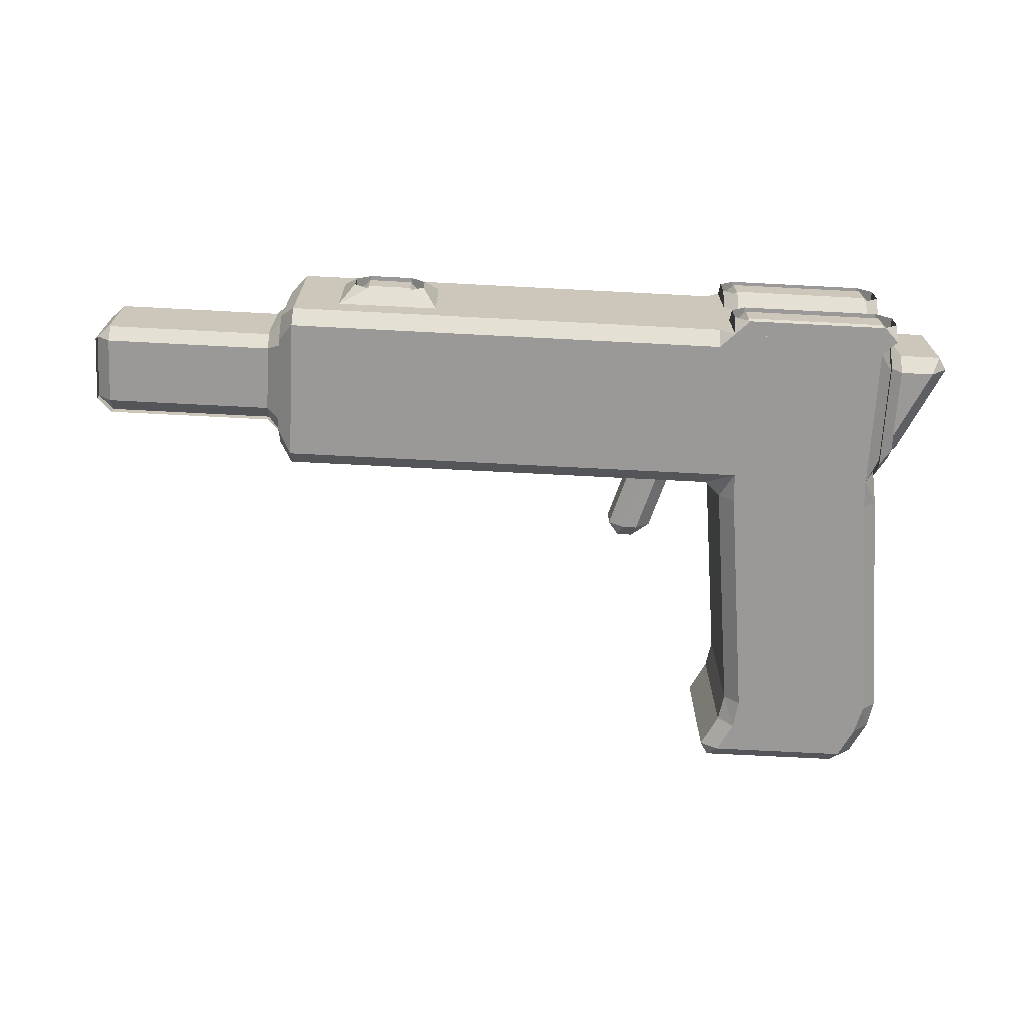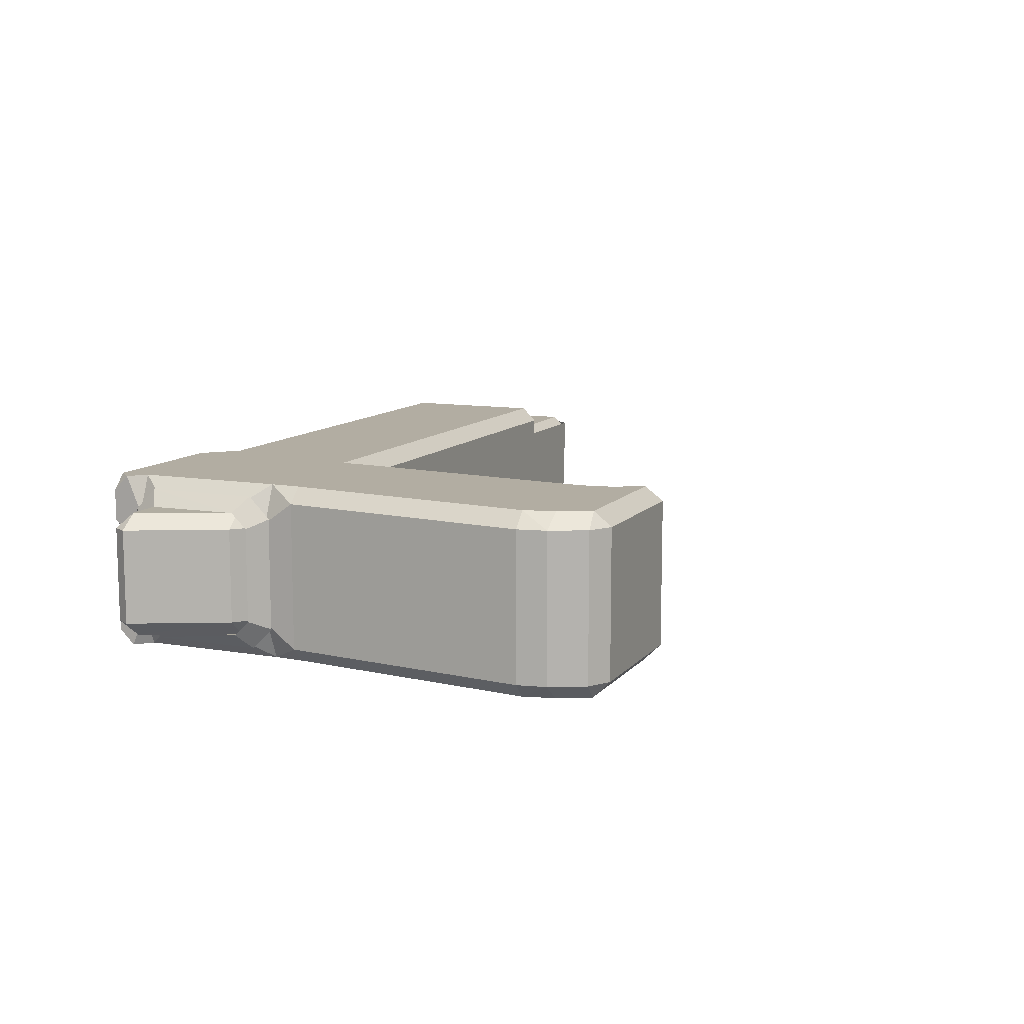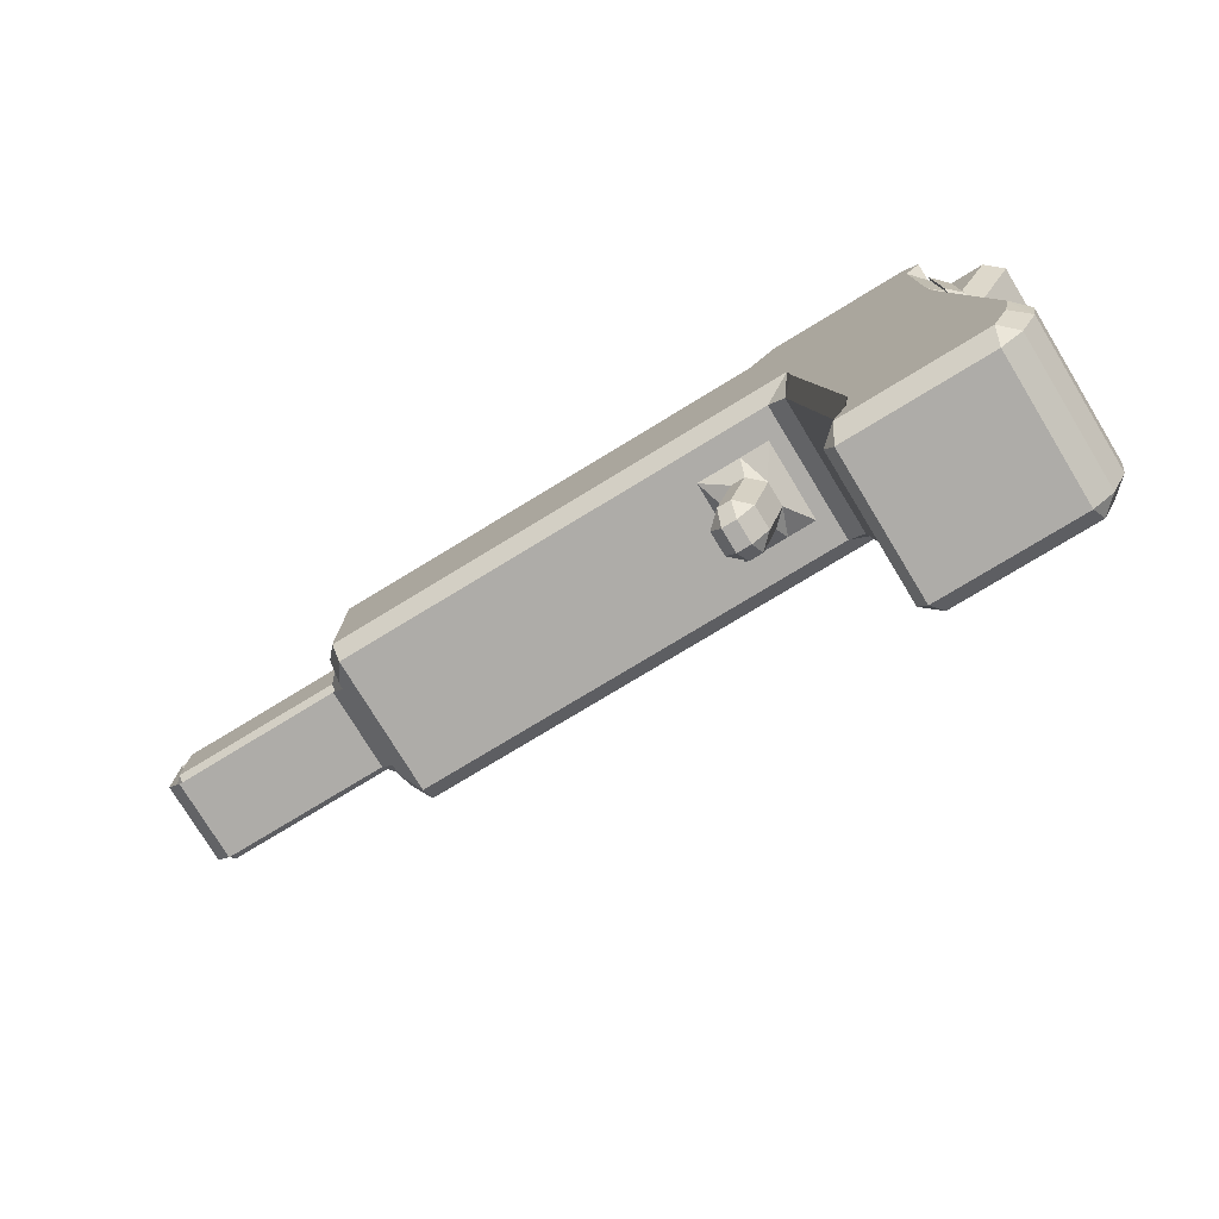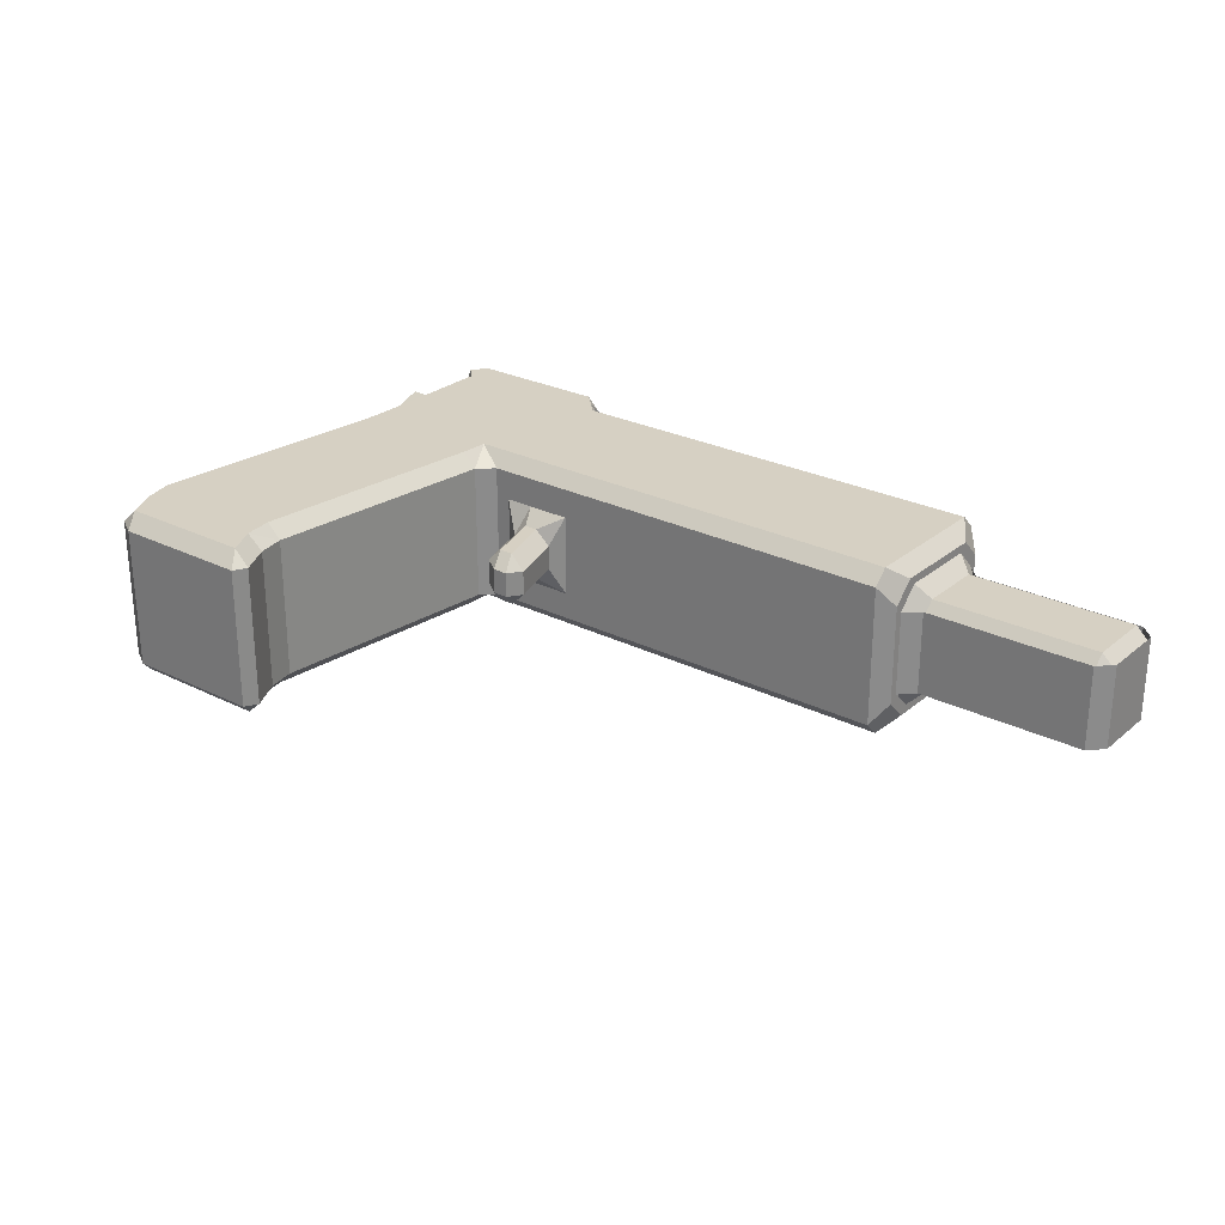
<metadata>
{"format":"obj","ext":"obj","renderer":"f3d","projection":"perspective","resolution":1024,"background":"white","views":[{"elev":-68.9,"azim":177.0,"up":"+Z"},{"elev":10.6,"azim":-66.8,"up":"+Z"},{"elev":-76.9,"azim":-148.7,"up":"+Y"},{"elev":26.5,"azim":38.1,"up":"+Z"}]}
</metadata>
<code>
o Cube
v -1.171 0.5308 -0.7019
v -1.171 0.702 -0.5308
v -1 0.8731 -0.6311
v -1 0.6311 -0.8731
v -1.171 -0.4974 -0.6975
v -1 -0.6311 -0.8731
v -1 -0.8731 -0.6311
v -1.168 -0.6717 -0.5264
v 0.8288 1.171 -1
v 1 1.171 -0.8288
v 1 1 -1
v 1 1 -1
v 1.171 -0.8288 -1
v 1.171 -1 -0.8288
v 0.9797 -1.17 -0.8288
v 0.8072 -1.171 -1
v 0.8288 -0.8288 -1
v -1.171 0.5308 0.702
v -1 0.6311 0.8731
v -1 0.8731 0.6311
v -1.171 0.702 0.5308
v -1.168 -0.6717 0.5351
v -1 -0.8731 0.6311
v -1 -0.6311 0.8731
v -1.171 -0.4974 0.7064
v 1 1.171 0.8288
v 0.8288 1.171 1
v 1 1 1
v 1 1 1
v 0.8072 -1.171 1
v 0.9797 -1.17 0.8288
v 1.171 -1 0.8288
v 1.171 -0.8288 1
v 0.8288 -0.8288 1
v 6.766 -0.391 0.5622
v 6.595 -0.4913 0.7333
v 6.595 -0.7333 0.4913
v 6.766 -0.5622 0.391
v 6.766 0.391 0.5622
v 6.766 0.5622 0.391
v 6.595 0.7333 0.4913
v 6.595 0.4913 0.7333
v 6.766 0.5622 -0.391
v 6.766 0.391 -0.5622
v 6.595 0.4913 -0.7333
v 6.595 0.7333 -0.4913
v 6.766 -0.5622 -0.391
v 6.595 -0.7333 -0.4913
v 6.595 -0.4913 -0.7333
v 6.766 -0.391 -0.5622
v -1.104 -4.361 1
v -1.188 -4.019 1
v -1.36 -4.02 0.8288
v -1.304 -4.343 0.8288
v 0.5138 -4.361 1
v 0.6961 -4.343 0.8288
v 0.6399 -4.02 0.8288
v 0.4677 -4.019 1
v -1.104 -4.361 -1
v -1.304 -4.343 -0.8288
v -1.36 -4.02 -0.8288
v -1.188 -4.019 -1
v 0.6961 -4.343 -0.8288
v 0.5138 -4.361 -1
v 0.4677 -4.019 -1
v 0.6399 -4.02 -0.8288
v -1 -0.5868 -0.8288
v -0.8288 -0.8288 -1
v -0.848 -1.171 -1
v -1.02 -1.17 -0.8288
v -1 -0.8288 -0.5868
v -0.848 -1.171 1
v -0.8288 -0.8288 1
v -1 -0.5868 0.8288
v -1 -0.8288 0.5868
v -1.02 -1.17 0.8288
v -0.8288 1.171 -1
v -1 1 -1
v -1 1 -1
v -1 1.171 -0.8288
v -0.8288 1.171 1
v -1 1.171 0.8288
v -1 1 1
v -1 1 1
v -1.256 -0.5143 -0.5266
v -1.066 -0.5163 -0.7032
v -1.015 -0.6993 -0.5304
v -1.015 -0.6993 0.5311
v -1.066 -0.5163 0.7007
v -1.256 -0.5143 0.535
v -1.56 0.5308 -0.7014
v -1.757 0.5472 -0.5303
v -1.659 0.702 -0.5308
v -1.757 0.5472 0.5313
v -1.56 0.5308 0.7025
v -1.659 0.702 0.5308
v 1.171 0.8288 -1
v 0.8288 0.8288 -1
v 1 1 -1
v 1 1 -1
v 1.171 1 -0.8288
v 1.171 0.8288 1
v 1.171 1 0.8288
v 1 1 1
v 1 1 1
v 0.8288 0.8288 1
v -1 0.5868 -0.8288
v -1 0.8288 -0.5868
v -1 1 -1
v -1 1 -1
v -0.8288 0.8288 -1
v -1 0.5868 0.8288
v -0.8288 0.8288 1
v -1 1 1
v -1 1 1
v -1 0.8288 0.5868
v 5.029 1 0.8288
v 4.686 1 0.8288
v 1 1 0.3042
v 1 1 0.3042
v -1 1 0.3042
v -1 1 0.3042
v 6.766 0.5622 0.4753
v 6.595 0.7333 0.4753
v 6.766 -0.5622 0.4753
v 6.595 -0.7333 0.4753
v 1 1.171 0.4753
v 1 1 0.3042
v 1 1 0.3042
v 0.8288 1 0.133
v 0.8288 1.171 0.3042
v -1 1.171 0.4753
v -0.8288 1.171 0.3042
v -0.8288 1 0.133
v -1 1 0.3042
v -1 1 0.3042
v 4.686 1 0.4753
v 5.029 1 0.4753
v 5.029 1.171 0.3042
v 4.857 1.171 0.133
v 4.686 1 0.133
v 5.892 1 0.4753
v 5.892 1 0.133
v 5.721 1.171 0.133
v 5.55 1.171 0.3042
v 5.55 1 0.4753
v -1 1 -0.3354
v -1 1 -0.3354
v 6.766 -0.5622 -0.5066
v 6.595 -0.7333 -0.5066
v -1 1.171 -0.5066
v -1 1 -0.3354
v -1 1 -0.3354
v -0.8288 1 -0.1642
v -0.8288 1.171 -0.3354
v 5.029 1 -0.5066
v 4.686 1 -0.5066
v 4.686 1 -0.1642
v 4.857 1.171 -0.1642
v 5.029 1.171 -0.3354
v 5.55 1 -0.5066
v 5.55 1.171 -0.3354
v 5.721 1.171 -0.1642
v 5.892 1 -0.1642
v 5.892 1 -0.5066
v -1 -0.8288 -0.4585
v 1 1 -0.3354
v 1 1 -0.3354
v 6.766 0.5622 -0.5066
v 6.595 0.7333 -0.5066
v -1 -0.8731 -0.4734
v 1 1 -0.3354
v 1 1 -0.3354
v 1 1.171 -0.5066
v 0.8288 1.171 -0.3354
v 0.8288 1 -0.1642
v 5.029 0.9882 0.3042
v 5.029 1.159 0.133
v 4.857 0.9882 0.133
v 5.55 0.9882 0.3042
v 5.721 0.9882 0.133
v 5.55 1.159 0.133
v 4.857 0.9882 -0.1642
v 5.029 1.159 -0.1642
v 5.029 0.9882 -0.3354
v 5.721 0.9882 -0.1642
v 5.55 0.9882 -0.3354
v 5.55 1.159 -0.1642
v 1 0.9988 0.4753
v 0.8288 0.9988 0.3042
v 0.8288 1.17 0.4753
v 1 0.9988 0.8288
v 0.8288 1.17 0.8288
v 0.8288 0.9988 1
v -0.8288 0.9988 1
v -0.8288 1.17 0.8288
v -1 0.9988 0.8288
v -1 0.9988 0.4753
v -0.8288 1.17 0.4753
v -0.8288 0.9988 0.3042
v -0.8288 0.9909 -1
v -1 0.9909 -0.8288
v -0.8288 1.162 -0.8288
v 0.8288 0.9909 -1
v 0.8288 1.162 -0.8288
v 1 0.9909 -0.8288
v -1 0.9909 -0.5066
v -0.8288 0.9909 -0.3354
v -0.8288 1.162 -0.5066
v 1 0.9909 -0.5066
v 0.8288 1.162 -0.5066
v 0.8288 0.9909 -0.3354
v 6.595 -0.5868 0.8288
v 6.424 -0.8288 1
v 6.424 -1 0.8288
v 6.595 -0.8288 0.5868
v 6.595 0.5868 0.8288
v 6.595 0.8288 0.5868
v 6.424 1 0.8288
v 6.424 0.8288 1
v 6.595 0.5868 -0.8288
v 6.424 0.8288 -1
v 6.424 1 -0.8288
v 6.595 0.8288 -0.5868
v 6.595 -0.5868 -0.8288
v 6.595 -0.8288 -0.5868
v 6.424 -1 -0.8288
v 6.424 -0.8288 -1
v 6.595 -0.8288 0.4753
v 8.757 0.5622 0.4753
v 8.928 0.391 0.4753
v 8.928 -0.391 0.4753
v 8.757 -0.5622 0.4753
v 8.928 0.391 -0.5066
v 8.757 0.5622 -0.5066
v 8.757 -0.5622 -0.5066
v 8.928 -0.391 -0.5066
v 8.757 -0.391 0.5622
v 8.757 -0.5622 0.391
v 8.928 -0.391 0.391
v 8.757 0.391 0.5622
v 8.928 0.391 0.391
v 8.757 0.5622 0.391
v 8.757 0.5622 -0.391
v 8.928 0.391 -0.391
v 8.757 0.391 -0.5622
v 8.757 -0.5622 -0.391
v 8.757 -0.391 -0.5622
v 8.928 -0.391 -0.391
v 1.873 -1 -0.8288
v 2.215 -1 0.4753
v 1.873 -1 0.4753
v 1.916 -1.171 0.3042
v 2.092 -1.164 0.133
v 2.215 -1 0.133
v 2.215 -1 -0.5066
v 2.215 -1 -0.1642
v 2.092 -1.164 -0.1642
v 1.916 -1.171 -0.3354
v 1.873 -1 -0.5066
v 1.693 -1 -0.8288
v 1.751 -1.171 0.3042
v 1.693 -1 0.4753
v 1.351 -1 0.4753
v 1.351 -1 0.133
v 1.57 -1.164 0.133
v 1.751 -1.171 -0.3354
v 1.57 -1.164 -0.1642
v 1.351 -1 -0.1642
v 1.351 -1 -0.5066
v 1.693 -1 -0.5066
v 1.955 -1.861 0.3042
v 1.779 -1.868 0.133
v 1.999 -2.032 0.133
v 2.12 -1.861 0.3042
v 2.178 -2.032 0.133
v 2.301 -1.868 0.133
v 1.955 -1.861 -0.3354
v 1.999 -2.032 -0.1642
v 1.779 -1.868 -0.1642
v 2.12 -1.861 -0.3354
v 2.301 -1.868 -0.1642
v 2.178 -2.032 -0.1642
v -0.9282 -4.713 1
v -1.11 -4.731 0.8288
v -0.8629 -4.884 0.8288
v 0.6893 -4.713 1
v 0.7948 -4.884 0.8288
v 0.8895 -4.731 0.8288
v 0.8895 -4.731 -0.8288
v 0.7948 -4.884 -0.8288
v 0.6893 -4.713 -1
v -1.11 -4.731 -0.8288
v -0.9282 -4.713 -1
v -0.8629 -4.884 -0.8288
f 54 61 60
f 171 71 166
f 57 15 31
f 293 54 60
f 134 176 154
f 127 192 26
f 27 195 81
f 11 167 100
f 128 104 120
f 83 121 115
f 140 183 159
f 82 198 132
f 151 202 80
f 163 181 144
f 133 190 131
f 152 109 147
f 77 204 9
f 10 210 174
f 175 208 155
f 196 191 199
f 178 188 184
f 209 205 203
f 145 177 139
f 28 114 105
f 78 99 110
f 160 187 162
f 125 239 38
f 47 236 149
f 169 244 43
f 40 230 123
f 44 248 50
f 245 237 249
f 231 240 232
f 259 278 267
f 261 260 271
f 253 272 275
f 25 95 89
f 35 241 39
f 172 119 168
f 135 148 122
f 254 282 258
f 279 276 274
f 268 273 266
f 291 286 295
f 56 290 63
f 2 4 1
f 6 8 5
f 9 11 12
f 15 16 17
f 19 21 18
f 22 24 25
f 26 28 29
f 32 33 34
f 35 37 38
f 39 41 42
f 44 46 43
f 48 50 47
f 52 54 51
f 55 57 58
f 60 62 59
f 64 66 63
f 68 70 71
f 73 75 76
f 77 79 80
f 81 83 84
f 85 86 87
f 88 89 90
f 91 92 93
f 94 95 96
f 99 100 101
f 104 105 106
f 108 109 111
f 113 114 116
f 76 75 166
f 127 129 131
f 135 136 132
f 140 137 139
f 145 142 144
f 149 233 125
f 15 32 31
f 116 115 122
f 58 30 72
f 151 153 155
f 157 159 160
f 163 164 165
f 173 175 176
f 177 178 179
f 180 181 182
f 183 184 185
f 186 187 188
f 189 190 191
f 192 193 194
f 195 196 197
f 198 199 200
f 201 202 203
f 204 205 206
f 207 208 209
f 210 211 212
f 213 215 216
f 217 219 220
f 222 224 221
f 225 227 228
f 223 218 224
f 230 234 235
f 238 239 240
f 241 242 243
f 244 245 246
f 247 248 249
f 254 251 253
f 85 94 92
f 259 256 258
f 97 223 222
f 123 235 169
f 264 265 266
f 268 270 271
f 272 273 274
f 275 276 277
f 278 279 280
f 281 282 283
f 284 285 286
f 287 288 289
f 290 291 292
f 293 294 295
f 68 107 111
f 74 113 112
f 294 59 65
f 213 220 214
f 221 228 222
f 286 293 295
f 76 52 72
f 57 30 58
f 66 16 15
f 70 62 61
f 4 5 1
f 25 19 18
f 150 125 126
f 91 85 92
f 90 95 94
f 91 2 1
f 95 21 96
f 8 86 5
f 22 89 88
f 26 128 127
f 9 78 77
f 81 28 27
f 80 152 151
f 99 11 100
f 28 104 29
f 109 78 110
f 83 114 84
f 251 215 32
f 236 232 233
f 132 83 82
f 138 118 117
f 88 85 87
f 146 139 138
f 135 121 136
f 128 119 129
f 47 248 247
f 131 134 133
f 20 2 21
f 171 22 8
f 159 141 140
f 164 144 143
f 174 11 10
f 176 155 154
f 244 44 43
f 172 167 173
f 162 156 160
f 152 148 153
f 214 32 215
f 20 112 116
f 59 293 60
f 180 178 177
f 184 179 178
f 186 182 181
f 188 185 184
f 187 163 162
f 145 181 180
f 183 160 159
f 177 140 139
f 193 189 191
f 196 194 193
f 199 197 196
f 191 200 199
f 195 82 81
f 133 198 200
f 127 190 189
f 192 27 26
f 205 201 203
f 203 207 209
f 211 206 205
f 212 209 208
f 208 151 155
f 77 202 201
f 10 204 206
f 210 175 174
f 39 36 35
f 50 45 44
f 124 40 123
f 48 149 150
f 37 125 38
f 46 169 43
f 124 224 218
f 2 96 21
f 118 102 220
f 8 88 87
f 231 237 234
f 242 238 240
f 249 246 245
f 230 242 231
f 247 237 236
f 233 240 239
f 235 245 244
f 228 227 250
f 229 226 48
f 241 40 39
f 239 35 38
f 262 252 263
f 260 267 271
f 255 258 257
f 124 169 170
f 223 101 157
f 92 96 93
f 266 269 268
f 274 275 272
f 281 279 278
f 277 283 282
f 274 280 279
f 275 254 253
f 281 258 282
f 273 262 266
f 267 280 268
f 286 287 284
f 295 292 291
f 227 226 229
f 291 289 288
f 66 56 63
f 292 63 290
f 287 56 55
f 285 51 54
f 1 86 91
f 54 53 61
f 171 7 71
f 57 66 15
f 293 285 54
f 130 129 172
f 130 172 176
f 153 135 134
f 134 130 176
f 154 153 134
f 127 189 192
f 27 194 195
f 11 173 167
f 128 29 104
f 83 136 121
f 140 179 183
f 82 197 198
f 151 207 202
f 163 186 181
f 133 200 190
f 152 79 109
f 77 201 204
f 10 206 210
f 175 212 208
f 196 193 191
f 178 182 188
f 209 211 205
f 145 180 177
f 28 84 114
f 78 12 99
f 160 185 187
f 125 233 239
f 47 247 236
f 169 235 244
f 40 243 230
f 44 246 248
f 245 234 237
f 231 242 240
f 259 281 278
f 261 250 260
f 253 262 272
f 25 18 95
f 35 238 241
f 172 129 119
f 135 153 148
f 254 277 282
f 279 283 276
f 268 280 273
f 291 288 286
f 56 289 290
f 2 3 4
f 6 7 8
f 9 10 11
f 17 13 14
f 14 15 17
f 19 20 21
f 22 23 24
f 26 27 28
f 34 30 31
f 31 32 34
f 35 36 37
f 39 40 41
f 44 45 46
f 48 49 50
f 52 53 54
f 55 56 57
f 60 61 62
f 64 65 66
f 71 67 68
f 68 69 70
f 76 72 73
f 73 74 75
f 77 78 79
f 81 82 83
f 101 97 99
f 97 98 99
f 106 102 104
f 102 103 104
f 111 107 108
f 109 110 111
f 116 112 113
f 114 115 116
f 71 70 166
f 70 61 76
f 166 70 76
f 61 53 76
f 127 128 129
f 129 130 131
f 132 133 135
f 133 134 135
f 141 137 140
f 137 138 139
f 146 142 145
f 142 143 144
f 149 236 233
f 15 14 32
f 148 147 109
f 109 108 148
f 108 116 122
f 148 108 122
f 115 121 122
f 106 105 114
f 106 114 113
f 214 220 102
f 106 113 73
f 214 102 33
f 102 106 33
f 34 33 106
f 106 73 34
f 73 72 30
f 34 73 30
f 72 52 58
f 52 51 58
f 51 284 58
f 284 287 55
f 284 55 58
f 151 152 153
f 153 154 155
f 160 156 157
f 157 158 159
f 165 161 162
f 162 163 165
f 176 172 173
f 173 174 175
f 213 214 215
f 217 218 219
f 222 223 224
f 225 226 227
f 223 219 218
f 230 231 234
f 255 251 254
f 251 252 253
f 85 90 94
f 260 256 259
f 256 257 258
f 97 101 223
f 123 230 235
f 266 262 263
f 263 264 266
f 271 267 268
f 268 269 270
f 68 67 107
f 74 73 113
f 98 97 17
f 97 222 13
f 17 97 13
f 222 228 13
f 17 16 68
f 16 65 69
f 68 16 69
f 110 99 98
f 98 17 68
f 111 110 98
f 68 111 98
f 59 62 65
f 62 69 65
f 64 292 294
f 65 64 294
f 213 217 220
f 221 225 228
f 286 285 293
f 76 53 52
f 57 31 30
f 66 65 16
f 70 69 62
f 4 6 5
f 25 24 19
f 150 149 125
f 91 86 85
f 90 89 95
f 91 93 2
f 95 18 21
f 8 87 86
f 22 25 89
f 26 29 128
f 9 12 78
f 81 84 28
f 80 79 152
f 99 12 11
f 28 105 104
f 109 79 78
f 83 115 114
f 250 227 256
f 227 215 255
f 256 227 257
f 14 261 270
f 261 271 270
f 270 269 14
f 269 265 14
f 14 265 32
f 256 260 250
f 251 255 215
f 255 257 227
f 265 264 32
f 264 263 32
f 263 252 32
f 32 252 251
f 236 237 232
f 132 136 83
f 138 137 118
f 88 90 85
f 146 145 139
f 135 122 121
f 128 120 119
f 47 50 248
f 131 130 134
f 20 3 2
f 8 7 171
f 171 23 22
f 159 158 141
f 164 163 144
f 174 173 11
f 176 175 155
f 244 246 44
f 172 168 167
f 162 161 156
f 152 147 148
f 214 33 32
f 23 171 75
f 171 166 75
f 71 7 67
f 7 6 67
f 24 23 74
f 23 75 74
f 67 6 107
f 6 4 107
f 19 24 74
f 19 74 112
f 107 4 3
f 108 107 3
f 20 19 112
f 116 108 20
f 108 3 20
f 59 294 293
f 180 182 178
f 184 183 179
f 186 188 182
f 188 187 185
f 187 186 163
f 145 144 181
f 183 185 160
f 177 179 140
f 193 192 189
f 196 195 194
f 199 198 197
f 191 190 200
f 195 197 82
f 133 132 198
f 127 131 190
f 192 194 27
f 205 204 201
f 203 202 207
f 211 210 206
f 212 211 209
f 208 207 151
f 77 80 202
f 10 9 204
f 210 212 175
f 39 42 36
f 50 49 45
f 124 41 40
f 48 47 149
f 37 126 125
f 46 170 169
f 49 48 226
f 213 216 37
f 216 229 37
f 229 126 37
f 37 36 213
f 49 226 225
f 170 46 45
f 45 49 221
f 49 225 221
f 213 36 42
f 41 124 218
f 124 170 224
f 170 45 221
f 217 213 42
f 217 42 41
f 170 221 224
f 218 217 41
f 2 93 96
f 220 219 117
f 118 103 102
f 220 117 118
f 8 22 88
f 231 232 237
f 242 241 238
f 249 248 246
f 230 243 242
f 247 249 237
f 233 232 240
f 235 234 245
f 14 13 261
f 13 228 250
f 261 13 250
f 48 150 126
f 126 229 48
f 241 243 40
f 239 238 35
f 262 253 252
f 260 259 267
f 255 254 258
f 124 123 169
f 146 138 117
f 100 167 168
f 119 120 104
f 101 100 168
f 119 104 103
f 101 168 119
f 146 117 142
f 117 219 142
f 164 143 223
f 143 142 219
f 223 143 219
f 101 119 103
f 103 118 137
f 141 158 101
f 158 157 101
f 103 137 141
f 165 164 223
f 101 103 141
f 156 161 223
f 161 165 223
f 156 223 157
f 92 94 96
f 266 265 269
f 274 276 275
f 281 283 279
f 277 276 283
f 274 273 280
f 275 277 254
f 281 259 258
f 273 272 262
f 267 278 280
f 286 288 287
f 295 294 292
f 216 215 229
f 215 227 229
f 291 290 289
f 66 57 56
f 292 64 63
f 287 289 56
f 285 284 51
f 1 5 86

</code>
